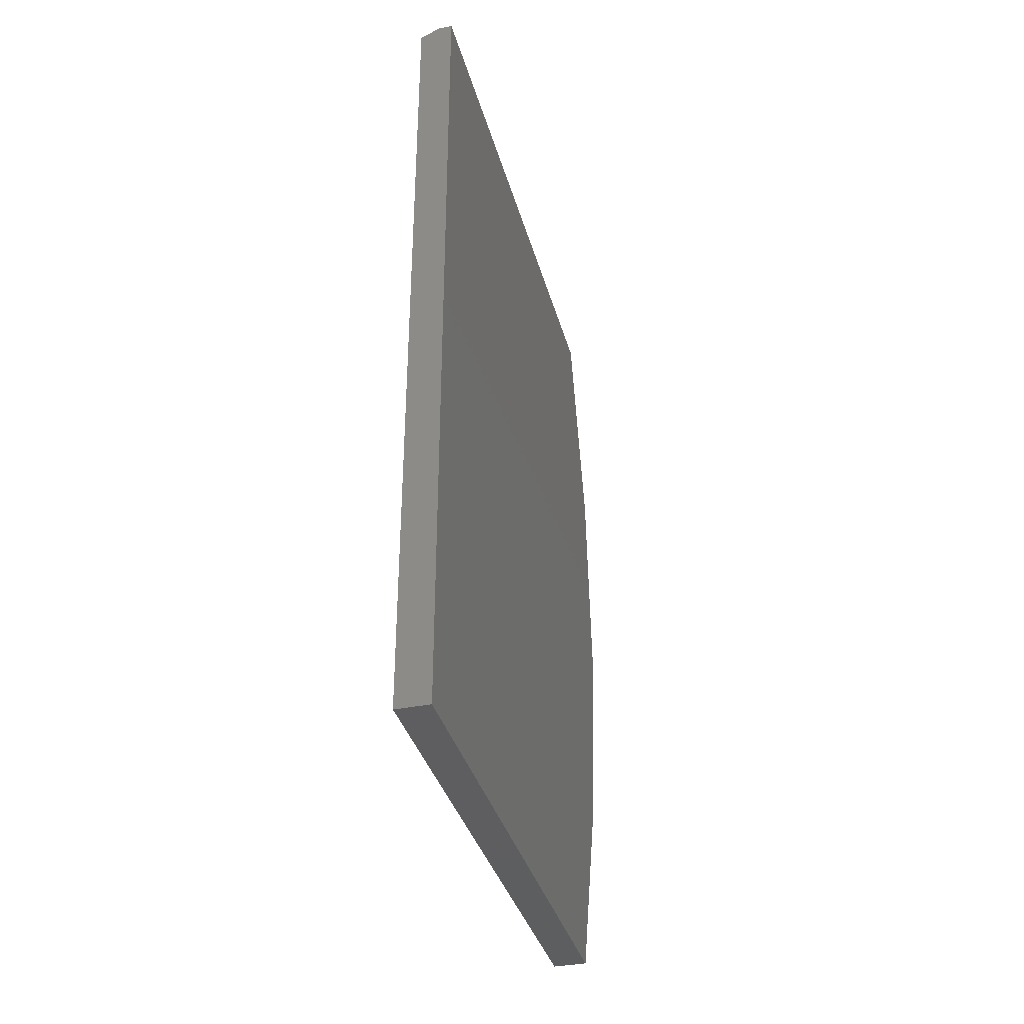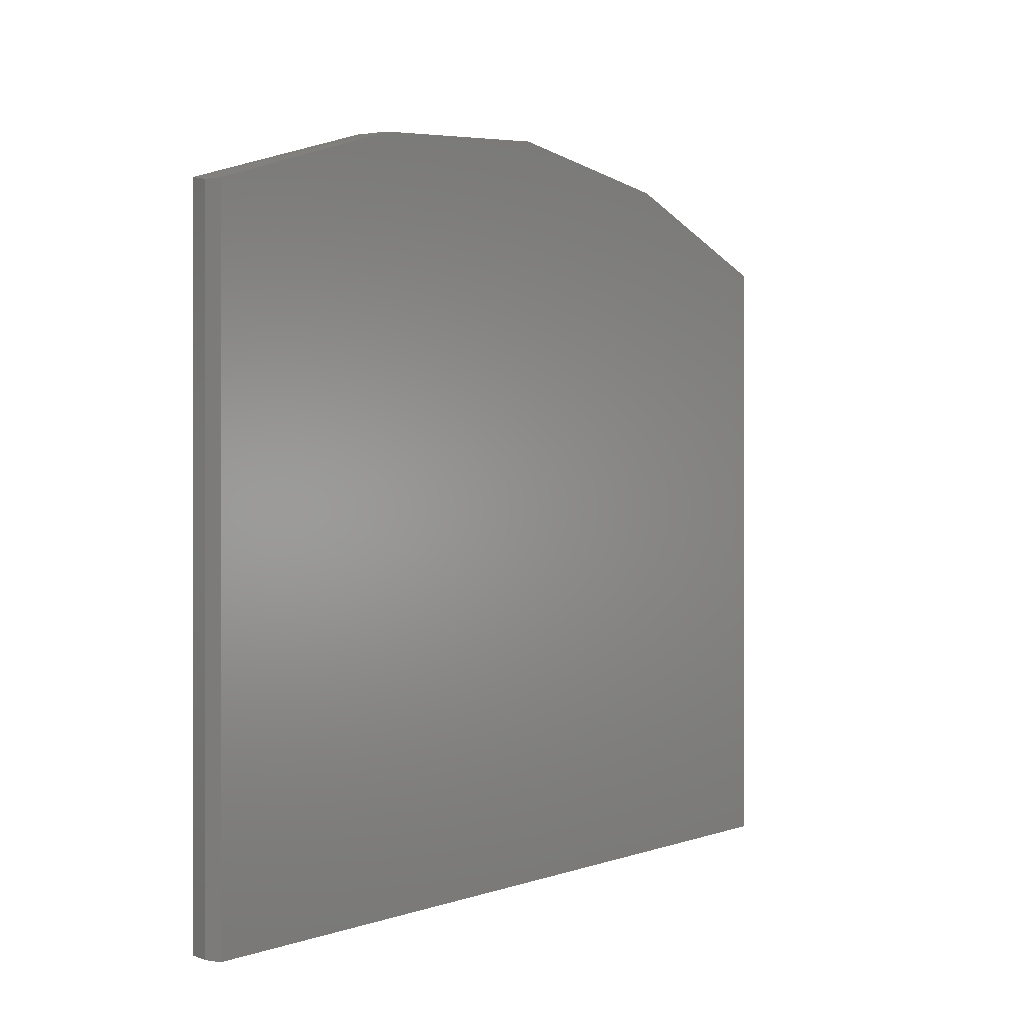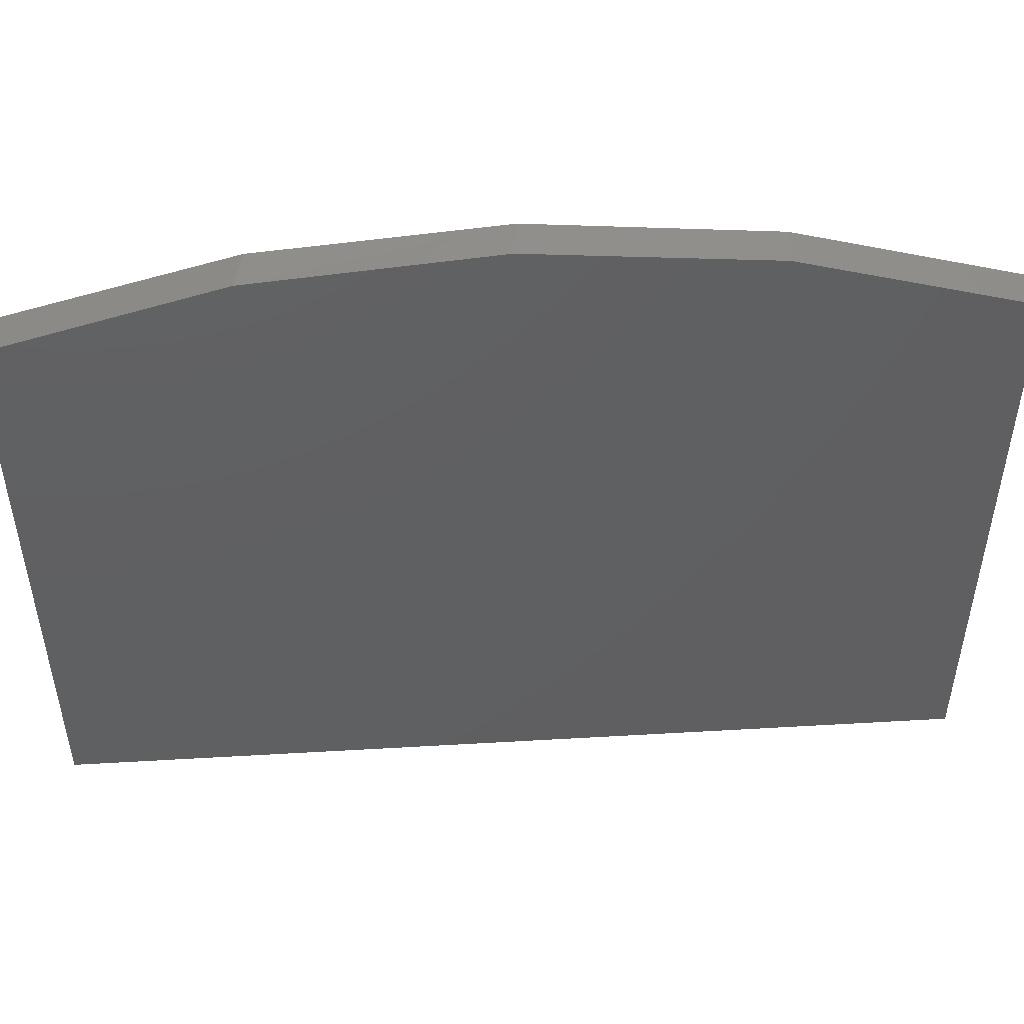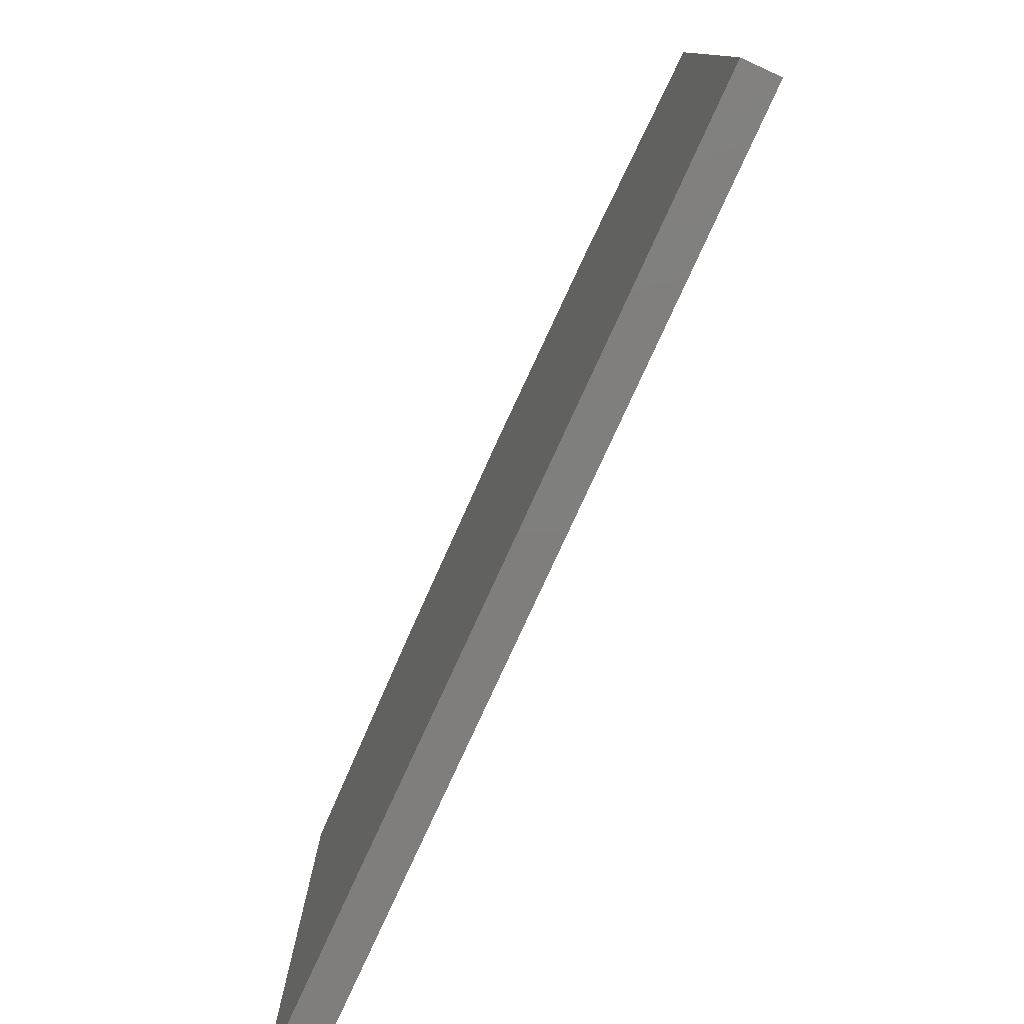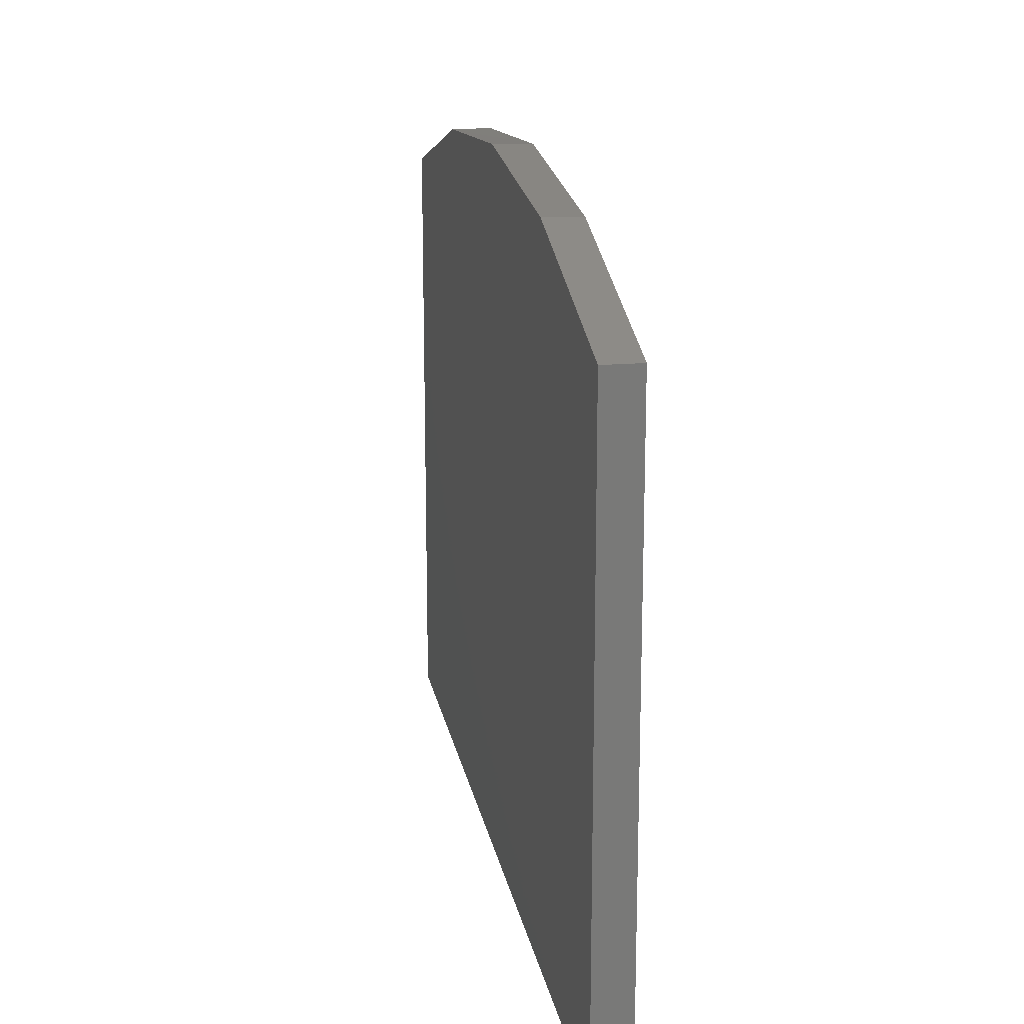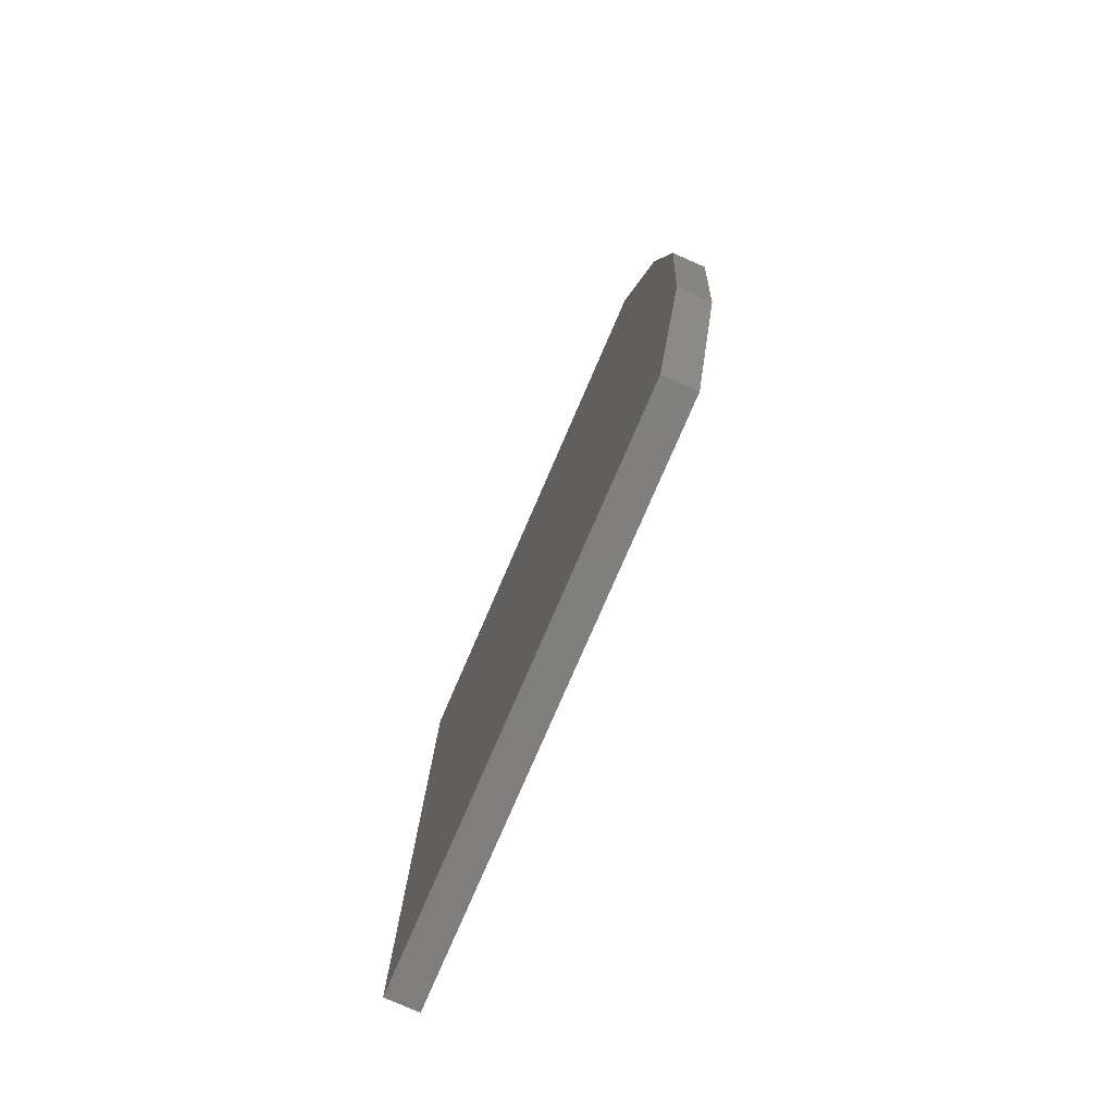
<metadata>
{"format":"stl","ext":"stl","renderer":"f3d","projection":"perspective","resolution":1024,"background":"white","views":[{"elev":-35.9,"azim":-165.2,"up":"+Y"},{"elev":0.1,"azim":-148.3,"up":"+Z"},{"elev":49.2,"azim":-93.7,"up":"+Z"},{"elev":-78.6,"azim":-24.6,"up":"+Z"},{"elev":18.0,"azim":-10.1,"up":"+Z"},{"elev":-79.0,"azim":-23.5,"up":"+Y"}]}
</metadata>
<code>
# stl→obj: 16 verts, 28 faces
v 0.05469 -0.625 -0.4062
v 0.05469 0.7344 -0.4062
v 0.05469 -0.625 0.5056
v 0.05469 0.7344 0.5118
v 0.05469 -0.2917 0.6038
v 0.05469 0.4002 0.6069
v 0.05469 0.0541 0.6379
v 0.02344 0.75 0.5056
v -5.062e-17 0.75 0.5056
v -5.582e-17 0.4126 0.6046
v -5.033e-17 -0.625 0.5056
v -5.582e-17 -0.2876 0.6046
v -5.768e-17 0.0625 0.638
v 0.02344 0.75 -0.4062
v 4.674e-33 0.75 -0.4062
v 0 -0.625 -0.4062
f 1 2 3
f 3 2 4
f 3 4 5
f 5 4 6
f 5 6 7
f 8 9 4
f 4 9 10
f 4 10 6
f 11 3 12
f 12 3 5
f 12 5 13
f 13 5 7
f 13 7 10
f 10 7 6
f 14 15 8
f 8 15 9
f 1 16 2
f 2 16 15
f 2 15 14
f 4 2 8
f 8 2 14
f 13 10 12
f 12 10 9
f 12 9 11
f 11 9 15
f 11 15 16
f 3 11 1
f 1 11 16

</code>
